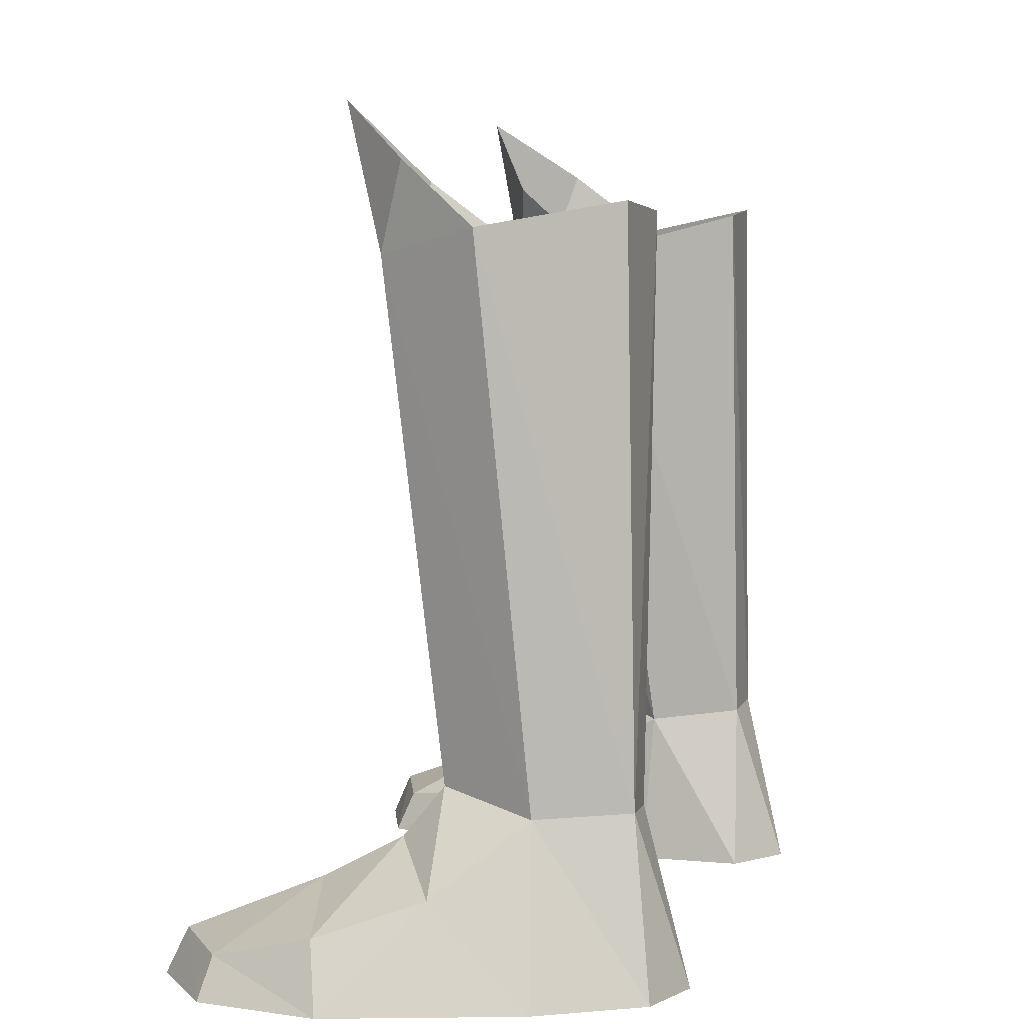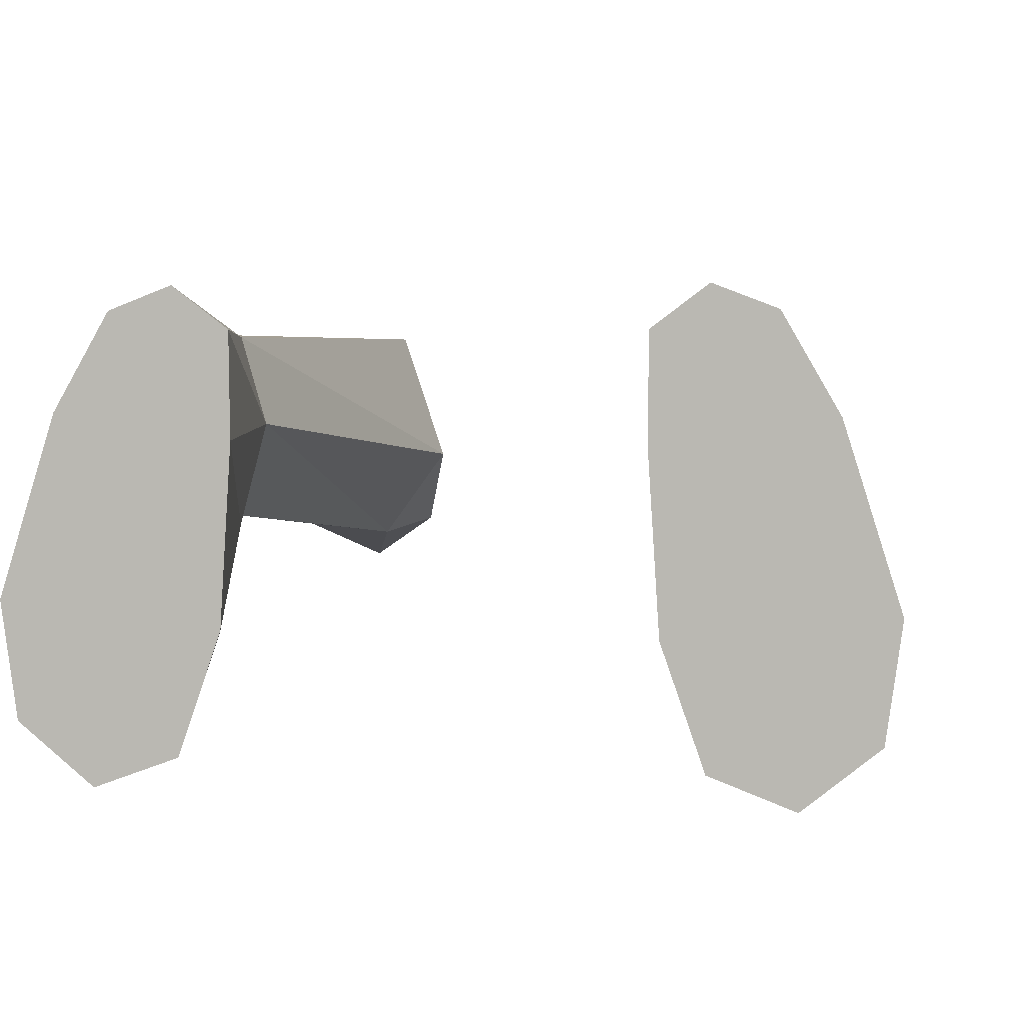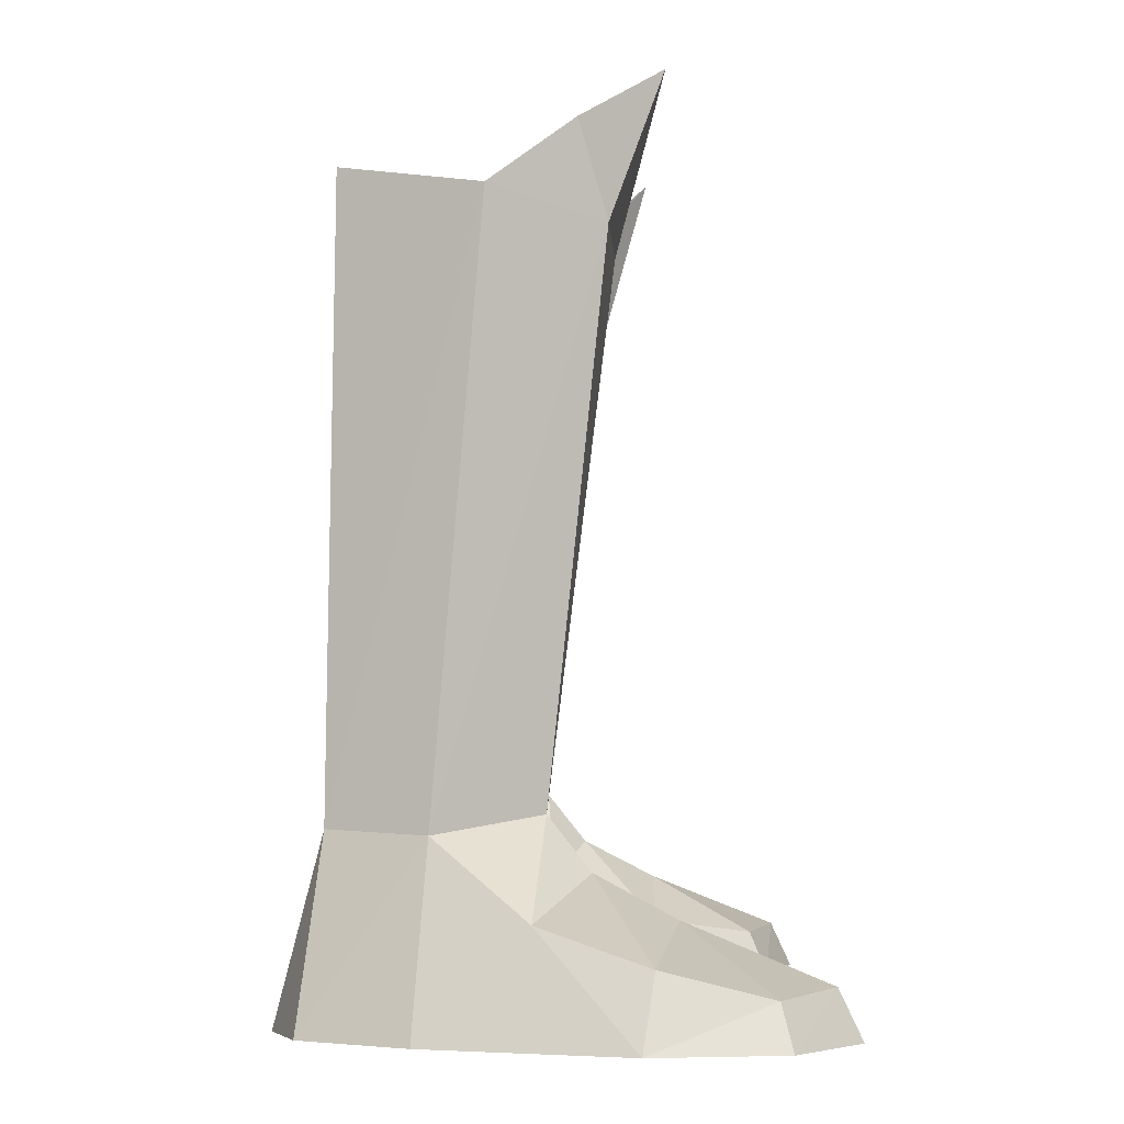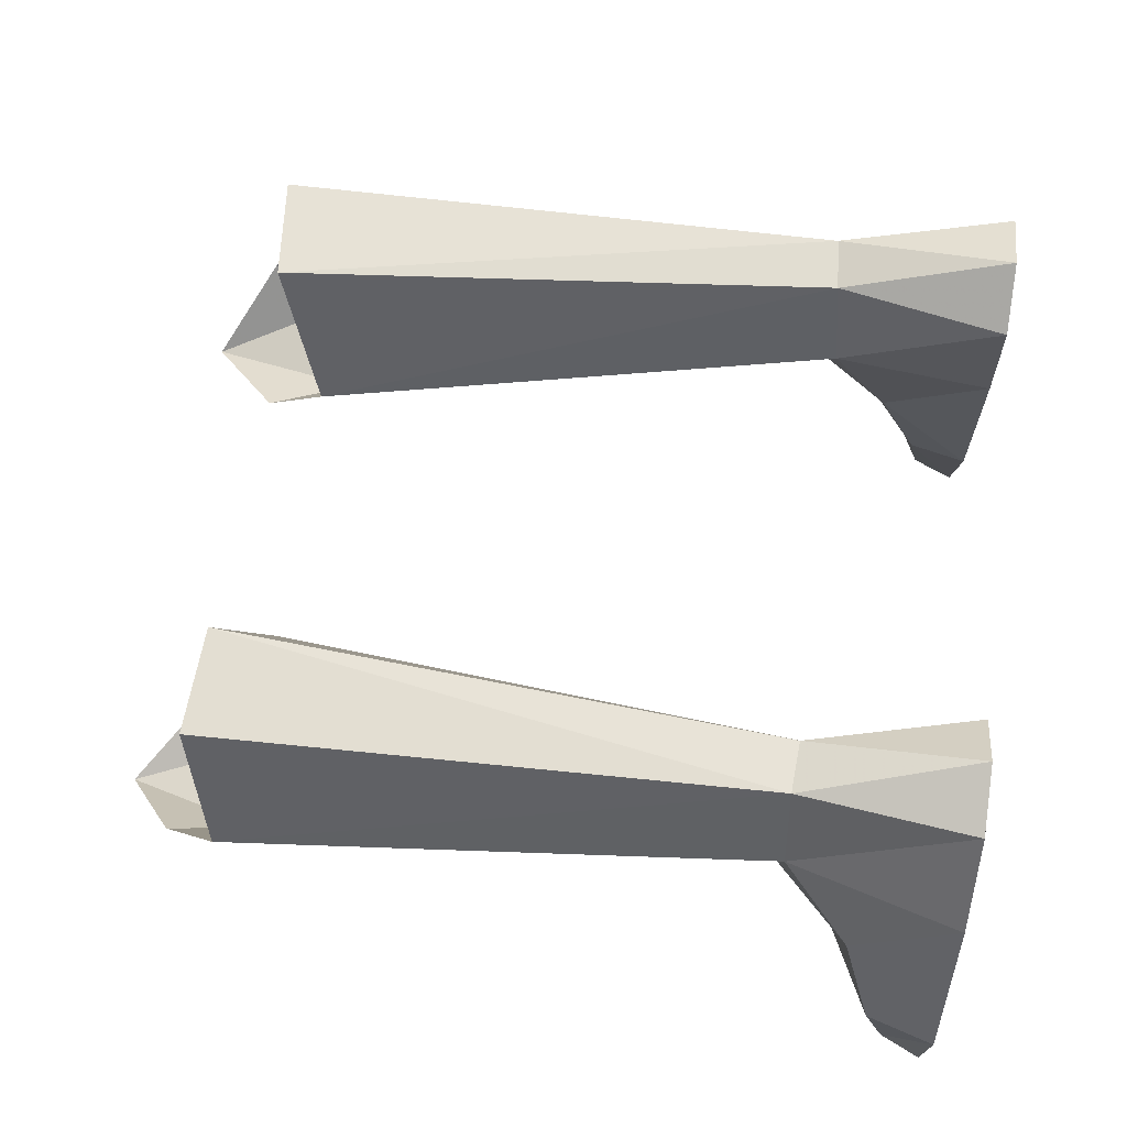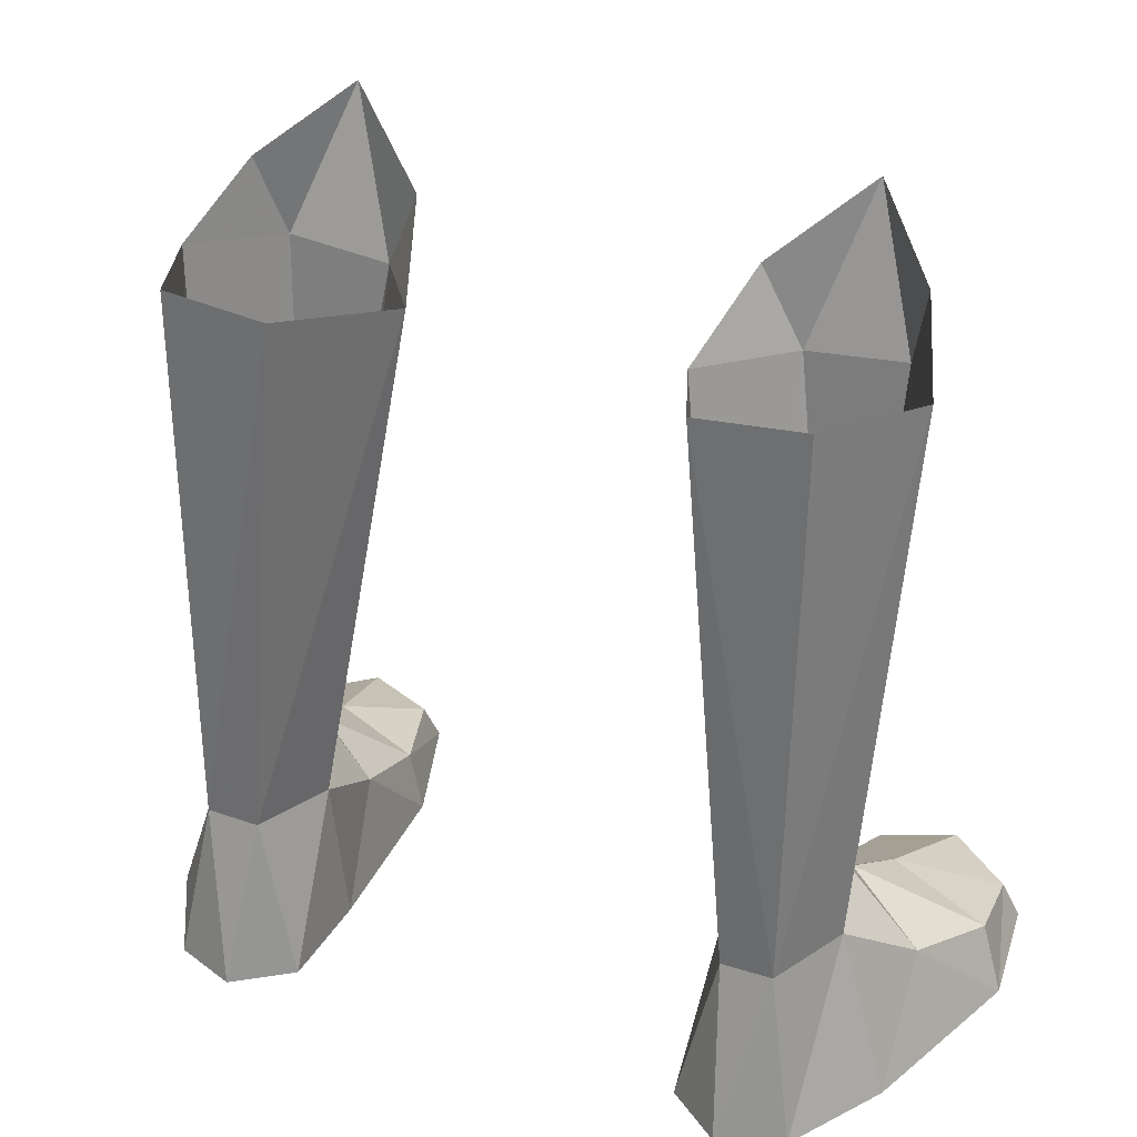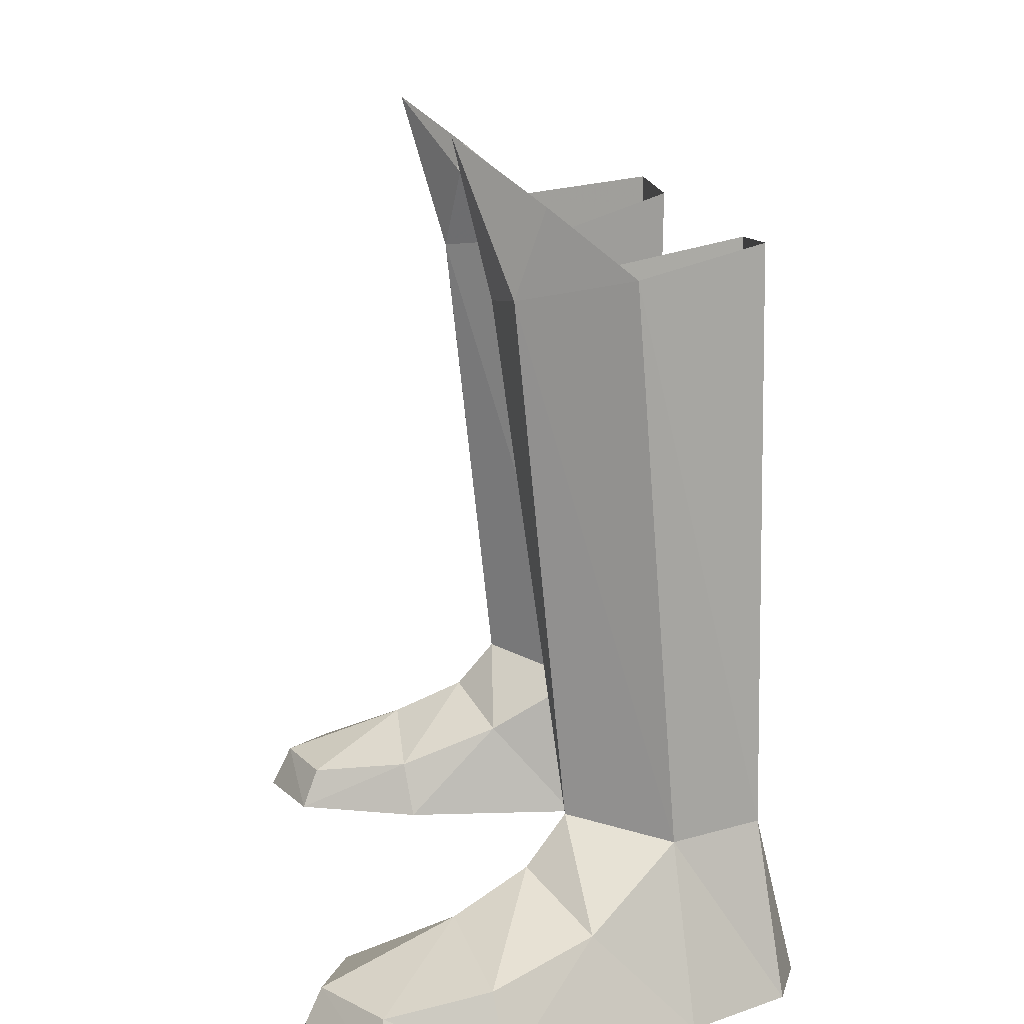
<metadata>
{"format":"obj","ext":"obj","renderer":"f3d","projection":"perspective","resolution":1024,"background":"white","views":[{"elev":6.3,"azim":105.7,"up":"+Z"},{"elev":4.3,"azim":-169.9,"up":"+Y"},{"elev":-3.4,"azim":-90.1,"up":"+Z"},{"elev":65.2,"azim":96.8,"up":"+Y"},{"elev":32.7,"azim":-155.3,"up":"+Z"},{"elev":13.7,"azim":82.4,"up":"+Z"}]}
</metadata>
<code>
g knight_shoe_male_46041
v 11.68 2.613 2.986
v 10.18 5.276 5.163
v 8.744 2.244 5.661
v 7.164 -1.186 1.702
v 6.595 -0.9137 -0.06594
v 7.97 -4.832 -0.06593
v 8.259 -4.314 1.225
v 12.88 -0.4576 1.989
v 9.018 1.047 4.146
v 9.659 -1.204 2.961
v 13.11 -3.854 -0.06523
v 12.6 -3.553 1.2
v 10.52 -5.189 1.339
v 10.68 -5.845 -0.06555
v 13.63 -0.09959 -0.06523
v 11.81 5.645 -0.06525
v 11.81 5.645 -0.06525
v 13.63 -0.09959 -0.06523
v 6.595 -0.9137 -0.06594
v 6.225 4.845 -0.06595
v 6.258 8.168 -0.06581
v 10.02 8.733 -0.06535
v 8.026 9.497 -0.06559
v 10.02 8.733 -0.06535
v 9.095 8.051 5.289
v 8.026 9.497 -0.06559
v 7.45 7.953 5.166
v 6.258 8.168 -0.06581
v 6.225 4.845 -0.06595
v 6.559 5.17 4.875
v 7.45 7.953 5.166
v 6.869 2.064 3.028
v 6.258 8.168 -0.06581
v 10.68 -5.845 -0.06555
v 7.97 -4.832 -0.06593
v 13.11 -3.854 -0.06523
v 9.095 8.051 5.289
v 9.287 7.798 22.72
v 11.11 3.837 21.97
v 10.18 5.276 5.163
v 7.45 7.953 5.166
v 6.559 5.17 4.875
v 4.177 3.435 21.22
v 5.968 7.921 22.47
v 6.559 5.17 4.875
v 8.744 2.244 5.661
v 6.332 0.3765 20.78
v 4.177 3.435 21.22
v 9.485 0.6149 21.22
v 9.485 0.6149 21.22
v 7.845 -0.957 25.71
v 6.332 0.3765 20.78
v 11.11 3.837 21.97
v 10.1 1.435 23.9
v 5.142 0.7565 23.37
v 4.177 3.435 21.22
v -11.81 2.612 2.986
v -8.872 2.244 5.661
v -10.31 5.276 5.163
v -7.292 -1.186 1.702
v -8.387 -4.314 1.225
v -8.099 -4.832 -0.06592
v -6.724 -0.9137 -0.06593
v -13.01 -0.4577 1.989
v -9.788 -1.204 2.961
v -9.146 1.047 4.146
v -13.24 -3.855 -0.06523
v -10.81 -5.845 -0.06555
v -10.65 -5.189 1.339
v -12.73 -3.553 1.2
v -13.76 -0.09964 -0.06524
v -11.94 5.645 -0.06526
v -11.94 5.645 -0.06526
v -6.354 4.845 -0.06593
v -6.724 -0.9137 -0.06593
v -13.76 -0.09964 -0.06524
v -10.15 8.733 -0.06535
v -6.386 8.168 -0.0658
v -8.154 9.497 -0.06558
v -10.15 8.733 -0.06535
v -9.224 8.051 5.289
v -7.578 7.953 5.166
v -8.154 9.497 -0.06558
v -6.386 8.168 -0.0658
v -7.578 7.953 5.166
v -6.687 5.17 4.875
v -6.354 4.845 -0.06593
v -6.997 2.064 3.028
v -6.386 8.168 -0.0658
v -10.81 -5.845 -0.06555
v -13.24 -3.855 -0.06523
v -8.099 -4.832 -0.06592
v -9.224 8.051 5.289
v -10.31 5.276 5.163
v -11.23 3.837 21.97
v -9.415 7.798 22.72
v -7.578 7.953 5.166
v -6.096 7.921 22.47
v -4.306 3.435 21.22
v -6.687 5.17 4.875
v -6.687 5.17 4.875
v -4.306 3.435 21.22
v -6.46 0.3764 20.78
v -8.872 2.244 5.661
v -9.614 0.6148 21.22
v -9.614 0.6148 21.22
v -6.46 0.3764 20.78
v -7.974 -0.957 25.71
v -11.23 3.837 21.97
v -10.23 1.435 23.9
v -5.271 0.7564 23.37
v -4.306 3.435 21.22
f 1 2 3
f 4 5 6
f 6 7 4
f 8 1 9
f 9 10 8
f 11 12 13
f 13 14 11
f 15 16 1
f 1 8 15
f 17 18 19
f 19 20 17
f 20 21 22
f 22 17 20
f 23 22 21
f 24 25 2
f 2 16 24
f 25 26 27
f 28 29 30
f 30 31 28
f 29 32 30
f 32 9 3
f 10 4 7
f 7 13 10
f 6 14 13
f 13 7 6
f 25 24 26
f 26 33 27
f 16 2 1
f 15 8 12
f 12 11 15
f 34 35 36
f 18 36 35
f 35 19 18
f 12 8 10
f 10 13 12
f 4 10 9
f 9 32 4
f 5 4 32
f 32 29 5
f 37 38 39
f 39 40 37
f 41 42 43
f 43 44 41
f 45 46 47
f 47 48 45
f 49 47 46
f 50 51 52
f 40 49 46
f 53 54 50
f 55 56 52
f 30 32 3
f 9 1 3
f 51 50 54
f 40 39 49
f 37 41 44
f 37 44 38
f 51 55 52
f 57 58 59
f 60 61 62
f 62 63 60
f 64 65 66
f 66 57 64
f 67 68 69
f 69 70 67
f 71 64 57
f 57 72 71
f 73 74 75
f 75 76 73
f 74 73 77
f 77 78 74
f 79 78 77
f 80 72 59
f 59 81 80
f 81 82 83
f 84 85 86
f 86 87 84
f 87 86 88
f 88 58 66
f 65 69 61
f 61 60 65
f 62 61 69
f 69 68 62
f 81 83 80
f 83 82 89
f 72 57 59
f 71 67 70
f 70 64 71
f 90 91 92
f 76 75 92
f 92 91 76
f 70 69 65
f 65 64 70
f 60 88 66
f 66 65 60
f 63 87 88
f 88 60 63
f 93 94 95
f 95 96 93
f 97 98 99
f 99 100 97
f 101 102 103
f 103 104 101
f 105 104 103
f 106 107 108
f 94 104 105
f 109 106 110
f 111 107 112
f 86 58 88
f 66 58 57
f 108 110 106
f 94 105 95
f 93 98 97
f 93 96 98
f 108 107 111

</code>
